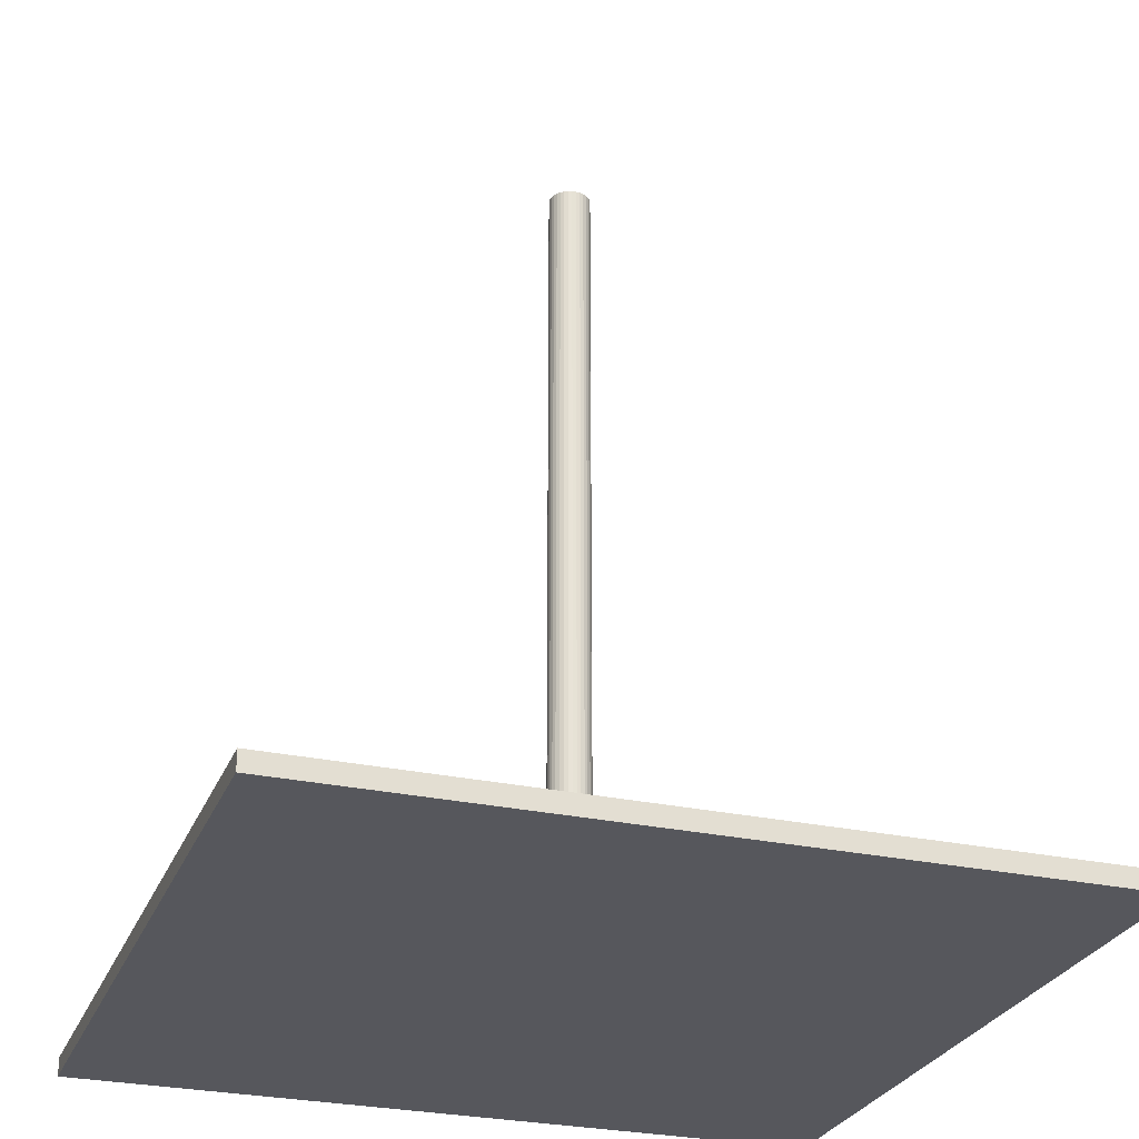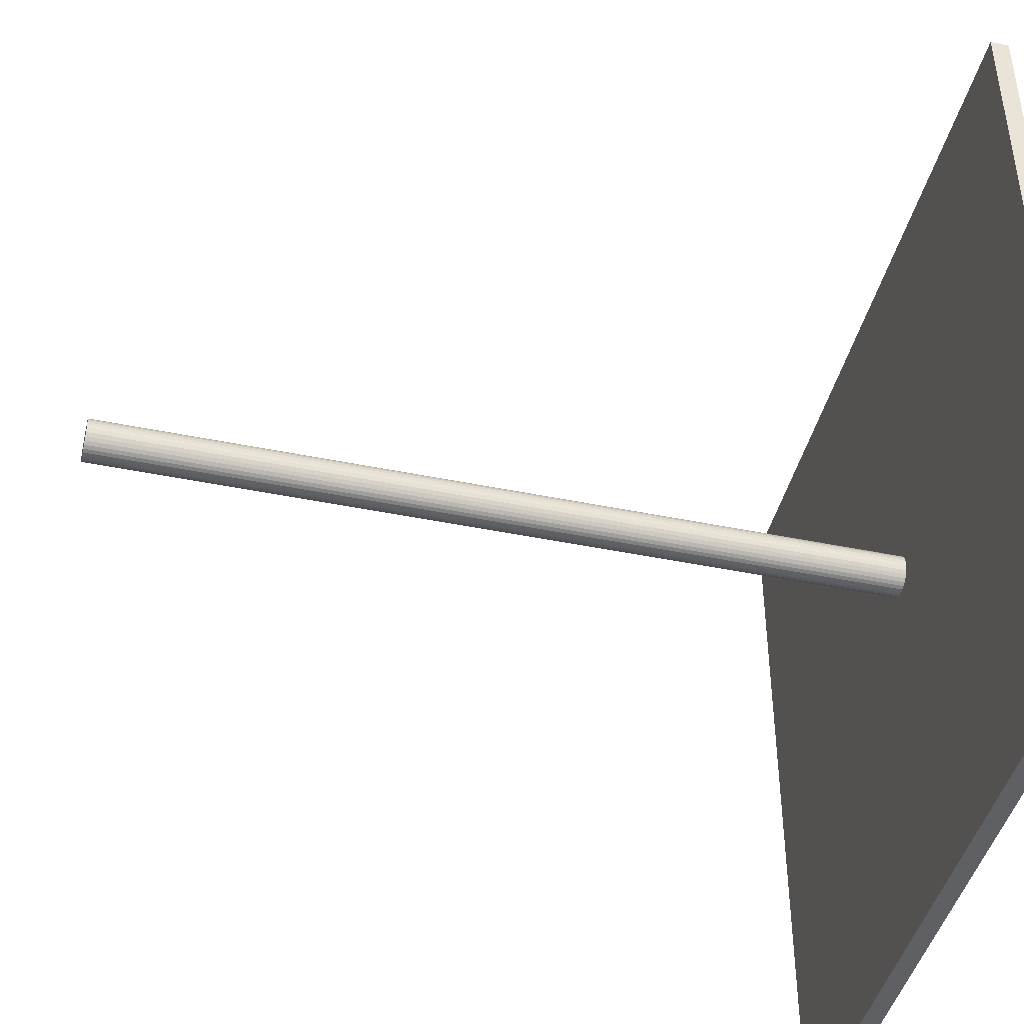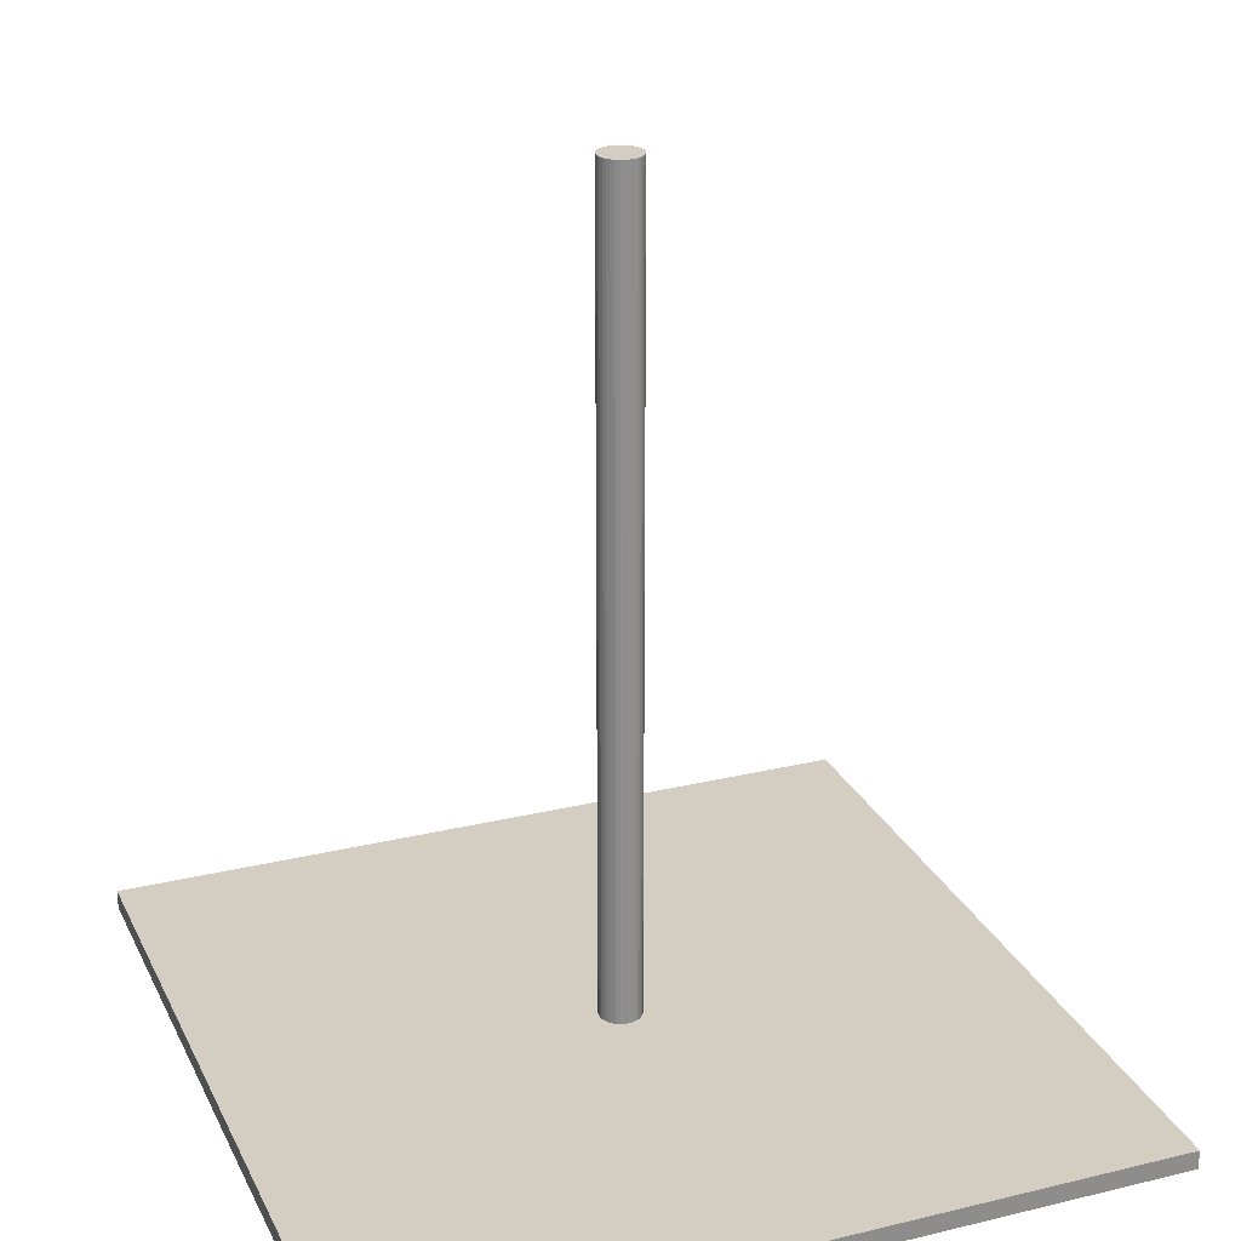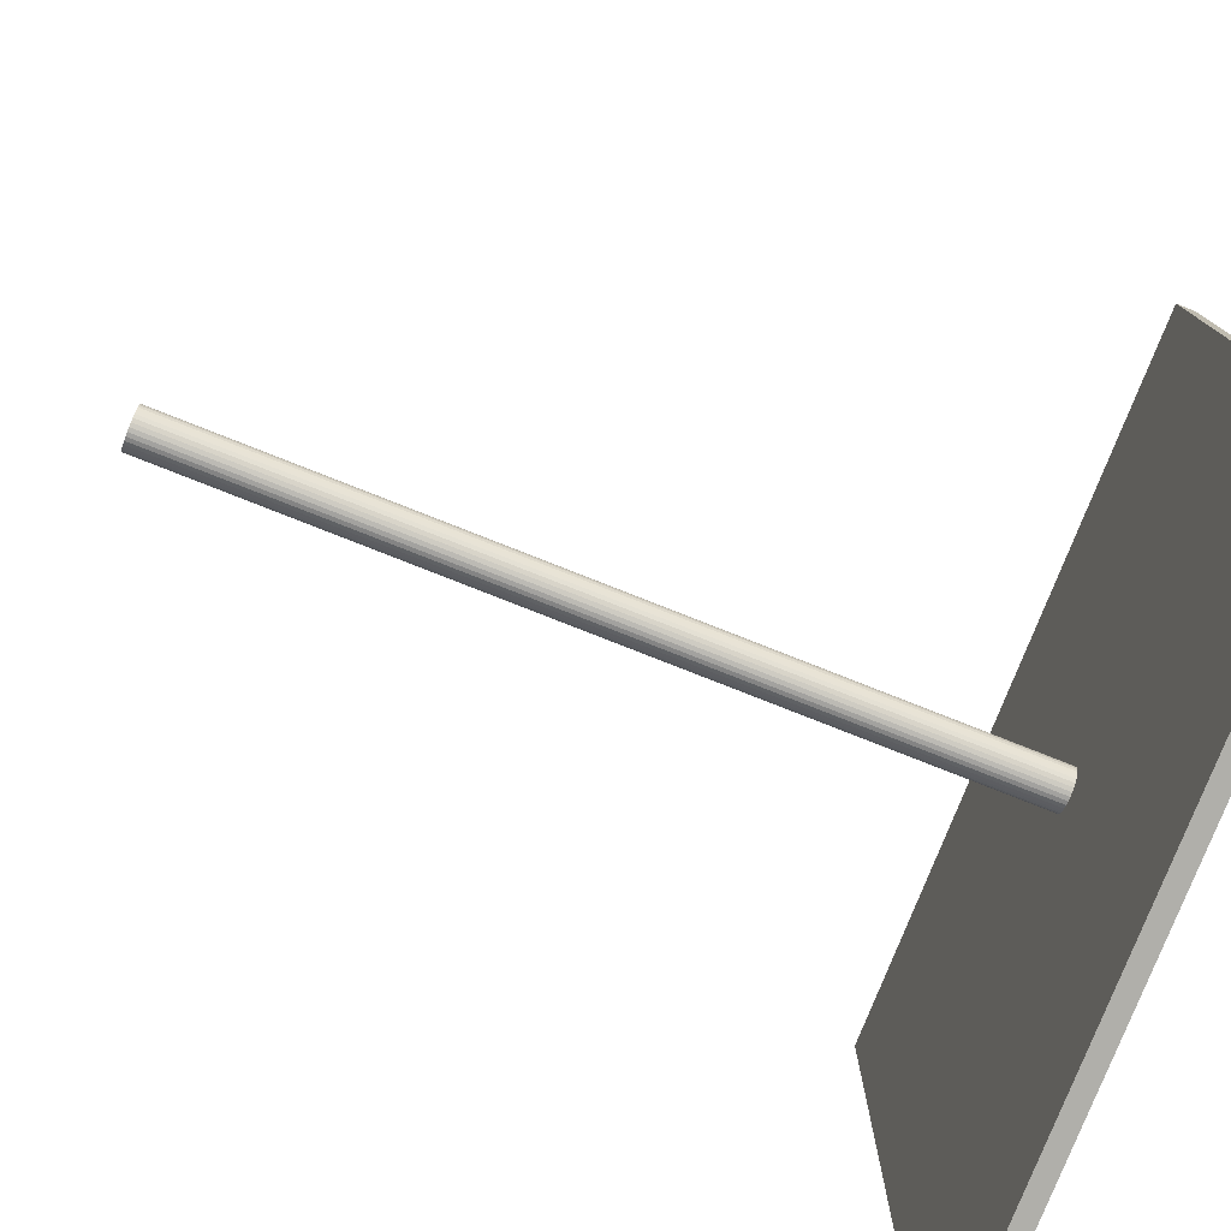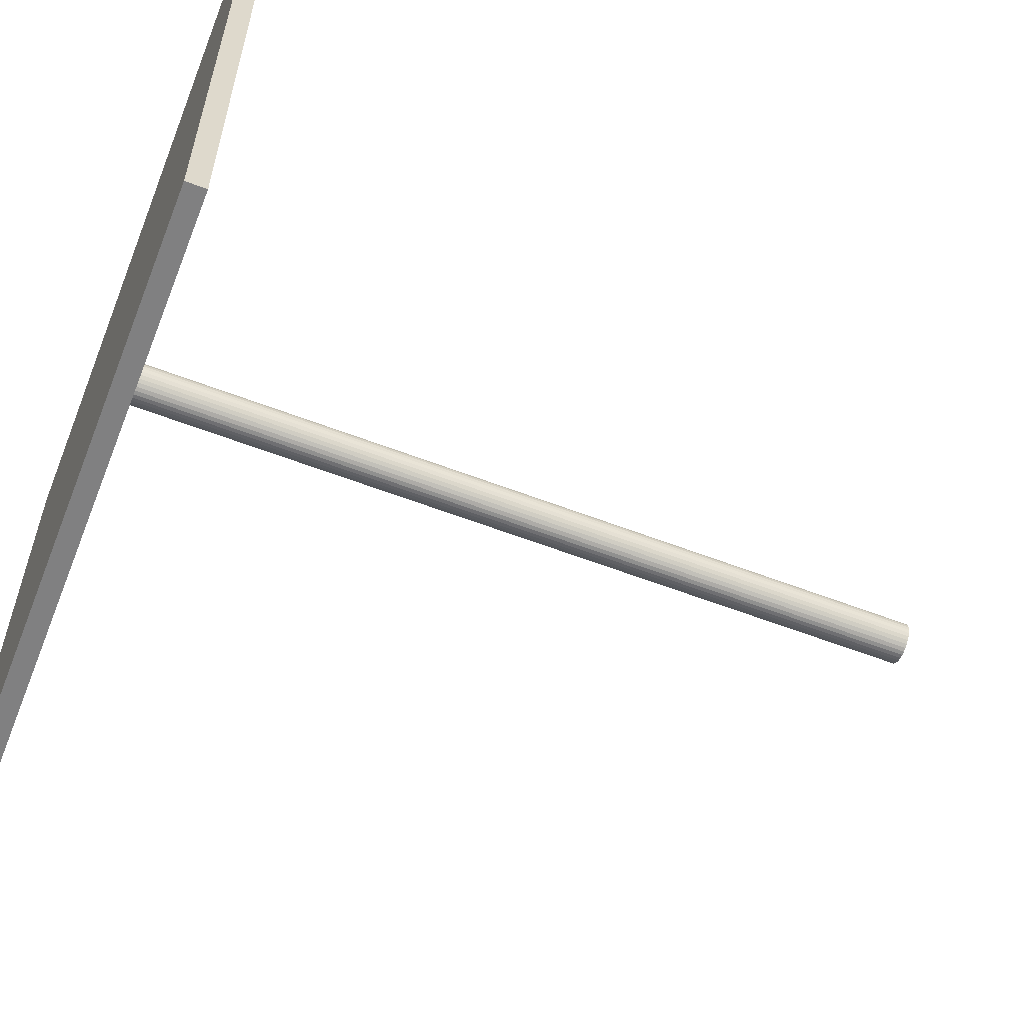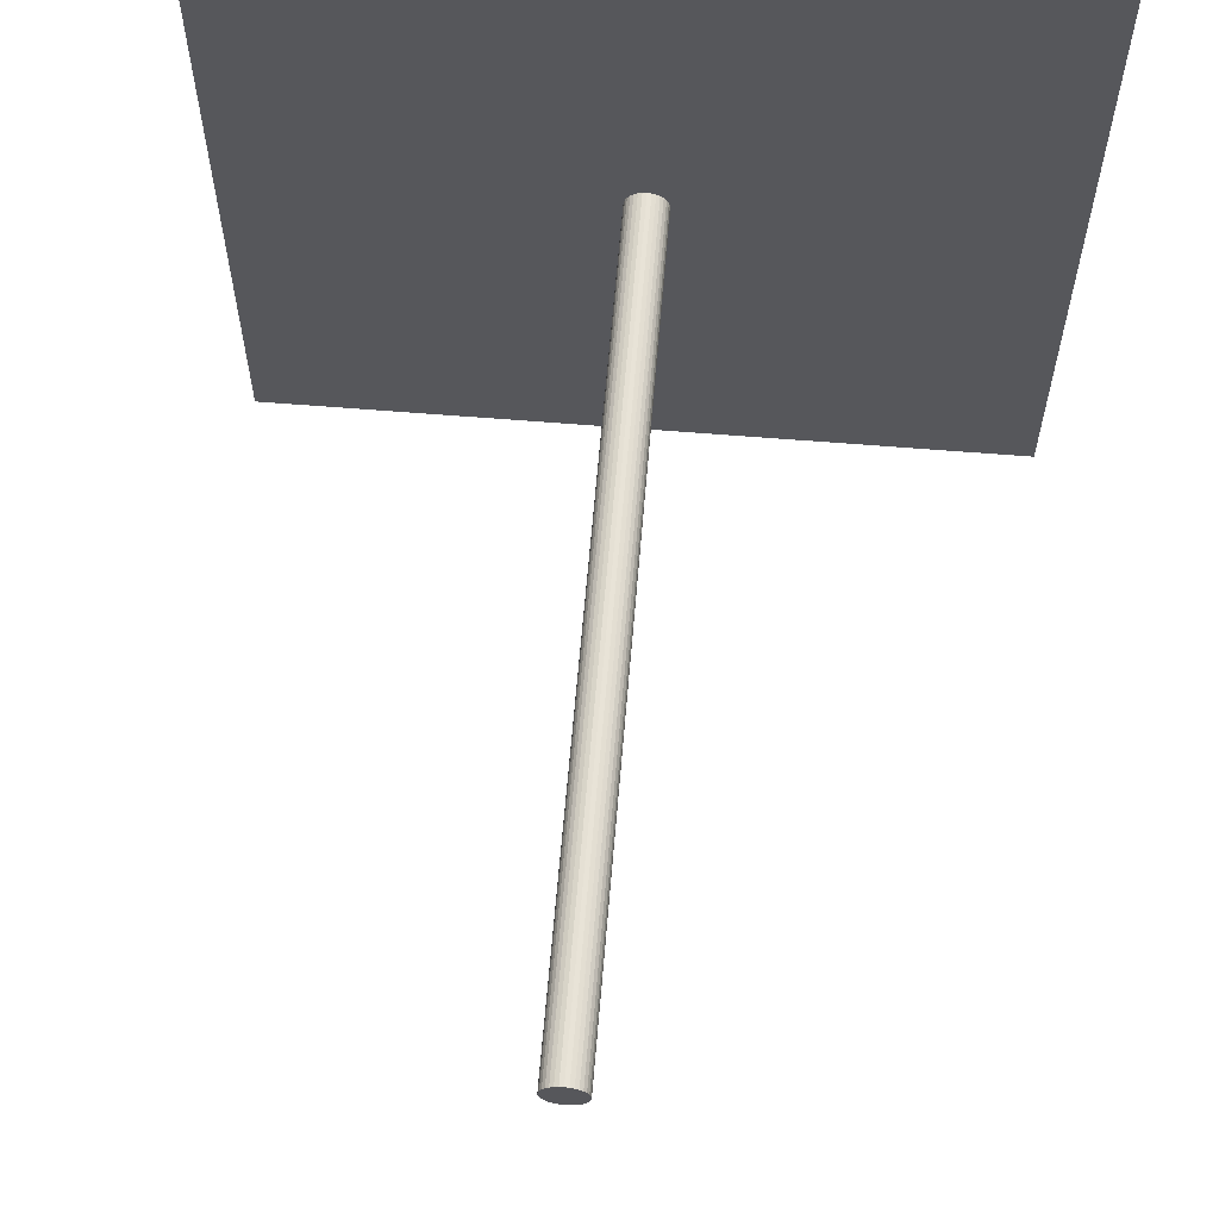
<metadata>
{"format":"obj","ext":"obj","renderer":"f3d","projection":"perspective","resolution":1024,"background":"white","views":[{"elev":-27.5,"azim":-108.7,"up":"+Y"},{"elev":-43.6,"azim":-103.7,"up":"+Z"},{"elev":25.3,"azim":68.8,"up":"+Y"},{"elev":-78.0,"azim":-111.6,"up":"+Z"},{"elev":-60.2,"azim":68.6,"up":"+Z"},{"elev":62.7,"azim":-175.3,"up":"+Z"}]}
</metadata>
<code>
o Plane
v 0 -0.02386 -0.05427
v 0 2.129 -0.05427
v 0.01059 -0.02386 -0.05323
v 0.01059 2.129 -0.05323
v 0.02077 -0.02386 -0.05014
v 0.02077 2.129 -0.05014
v 0.03015 -0.02386 -0.04512
v 0.03015 2.129 -0.04512
v 0.03837 -0.02386 -0.03837
v 0.03837 2.129 -0.03837
v 0.04512 -0.02386 -0.03015
v 0.04512 2.129 -0.03015
v 0.05014 -0.02386 -0.02077
v 0.05014 2.129 -0.02077
v 0.05323 -0.02386 -0.01059
v 0.05323 2.129 -0.01059
v 0.05427 -0.02386 0
v 0.05427 2.129 0
v 0.05323 -0.02386 0.01059
v 0.05323 2.129 0.01059
v 0.05014 -0.02386 0.02077
v 0.05014 2.129 0.02077
v 0.04512 -0.02386 0.03015
v 0.04512 2.129 0.03015
v 0.03837 -0.02386 0.03837
v 0.03837 2.129 0.03837
v 0.03015 -0.02386 0.04512
v 0.03015 2.129 0.04512
v 0.02077 -0.02386 0.05014
v 0.02077 2.129 0.05014
v 0.01059 -0.02386 0.05323
v 0.01059 2.129 0.05323
v 0 -0.02386 0.05427
v 0 2.129 0.05427
v -0.01059 -0.02386 0.05323
v -0.01059 2.129 0.05323
v -0.02077 -0.02386 0.05014
v -0.02077 2.129 0.05014
v -0.03015 -0.02386 0.04512
v -0.03015 2.129 0.04512
v -0.03837 -0.02386 0.03837
v -0.03837 2.129 0.03837
v -0.04512 -0.02386 0.03015
v -0.04512 2.129 0.03015
v -0.05014 -0.02386 0.02077
v -0.05014 2.129 0.02077
v -0.05323 -0.02386 0.01059
v -0.05323 2.129 0.01059
v -0.05427 -0.02386 -0
v -0.05427 2.129 -0
v -0.05323 -0.02386 -0.01059
v -0.05323 2.129 -0.01059
v -0.05014 -0.02386 -0.02077
v -0.05014 2.129 -0.02077
v -0.04512 -0.02386 -0.03015
v -0.04512 2.129 -0.03015
v -0.03837 -0.02386 -0.03837
v -0.03837 2.129 -0.03837
v -0.03015 -0.02386 -0.04512
v -0.03015 2.129 -0.04512
v -0.02077 -0.02386 -0.05014
v -0.02077 2.129 -0.05014
v -0.01059 -0.02386 -0.05323
v -0.01059 2.129 -0.05323
v -1 0 1
v 1 0 1
v -1 0 -1
v 1 0 -1
v -1 -0.05 1
v 1 -0.05 1
v -1 -0.05 -1
v 1 -0.05 -1
f 1 2 4 3
f 3 4 6 5
f 5 6 8 7
f 7 8 10 9
f 9 10 12 11
f 11 12 14 13
f 13 14 16 15
f 15 16 18 17
f 17 18 20 19
f 19 20 22 21
f 21 22 24 23
f 23 24 26 25
f 25 26 28 27
f 27 28 30 29
f 29 30 32 31
f 31 32 34 33
f 33 34 36 35
f 35 36 38 37
f 37 38 40 39
f 39 40 42 41
f 41 42 44 43
f 43 44 46 45
f 45 46 48 47
f 47 48 50 49
f 49 50 52 51
f 51 52 54 53
f 53 54 56 55
f 55 56 58 57
f 57 58 60 59
f 59 60 62 61
f 4 2 64 62 60 58 56 54 52 50 48 46 44 42 40 38 36 34 32 30 28 26 24 22 20 18 16 14 12 10 8 6
f 61 62 64 63
f 63 64 2 1
f 1 3 5 7 9 11 13 15 17 19 21 23 25 27 29 31 33 35 37 39 41 43 45 47 49 51 53 55 57 59 61 63
f 65 66 68 67
f 71 72 70 69
f 65 67 71 69
f 66 65 69 70
f 68 66 70 72
f 67 68 72 71

</code>
